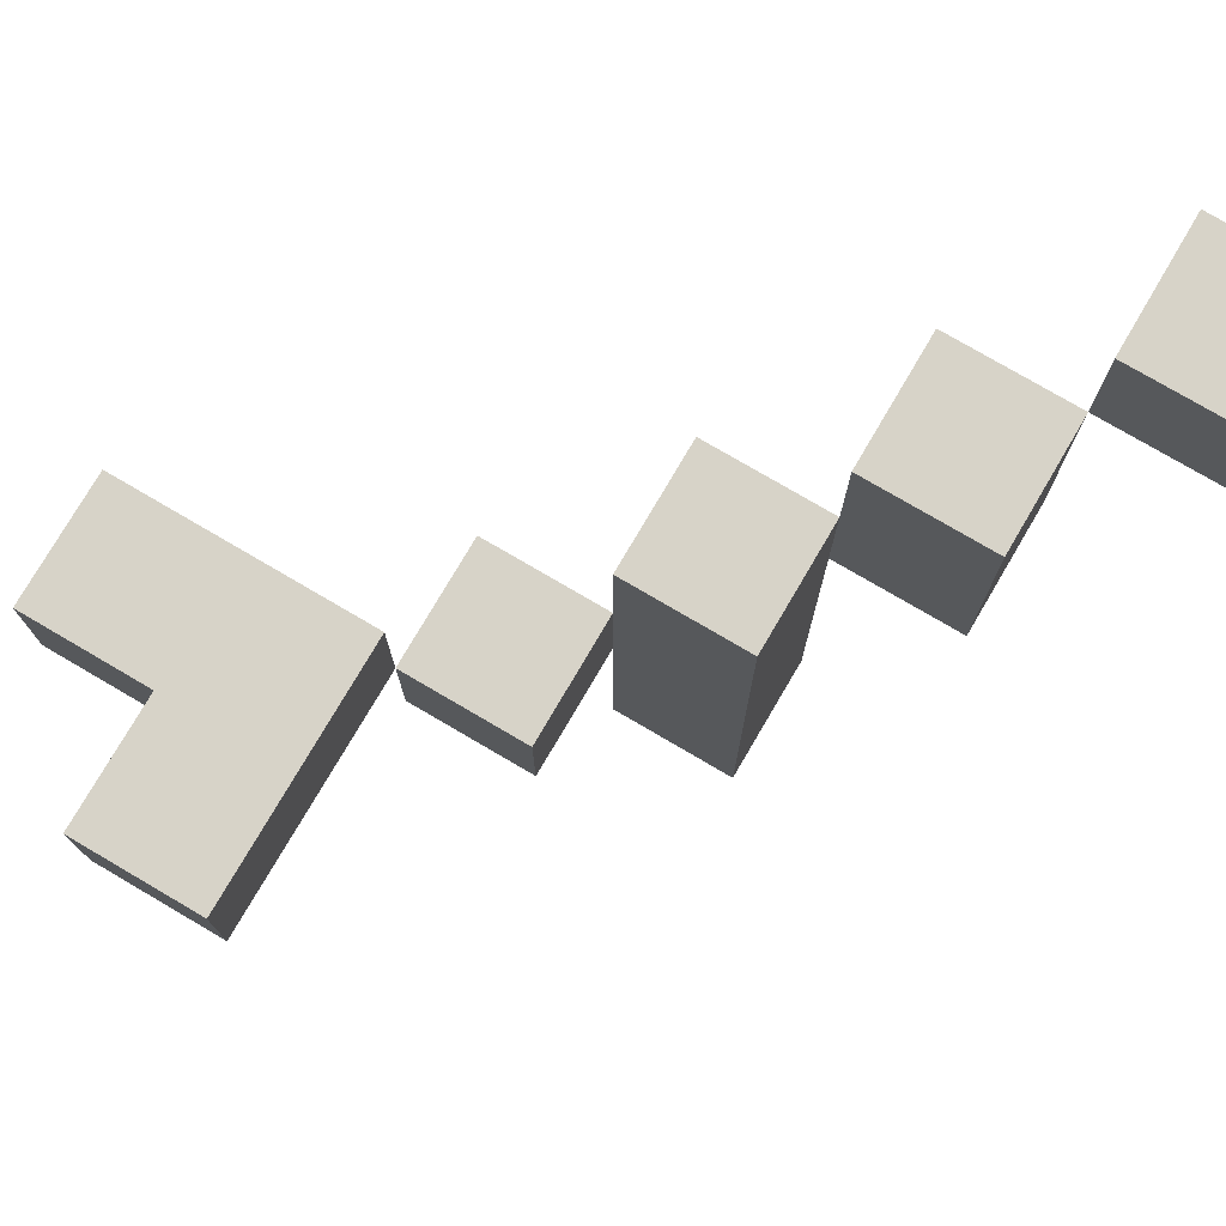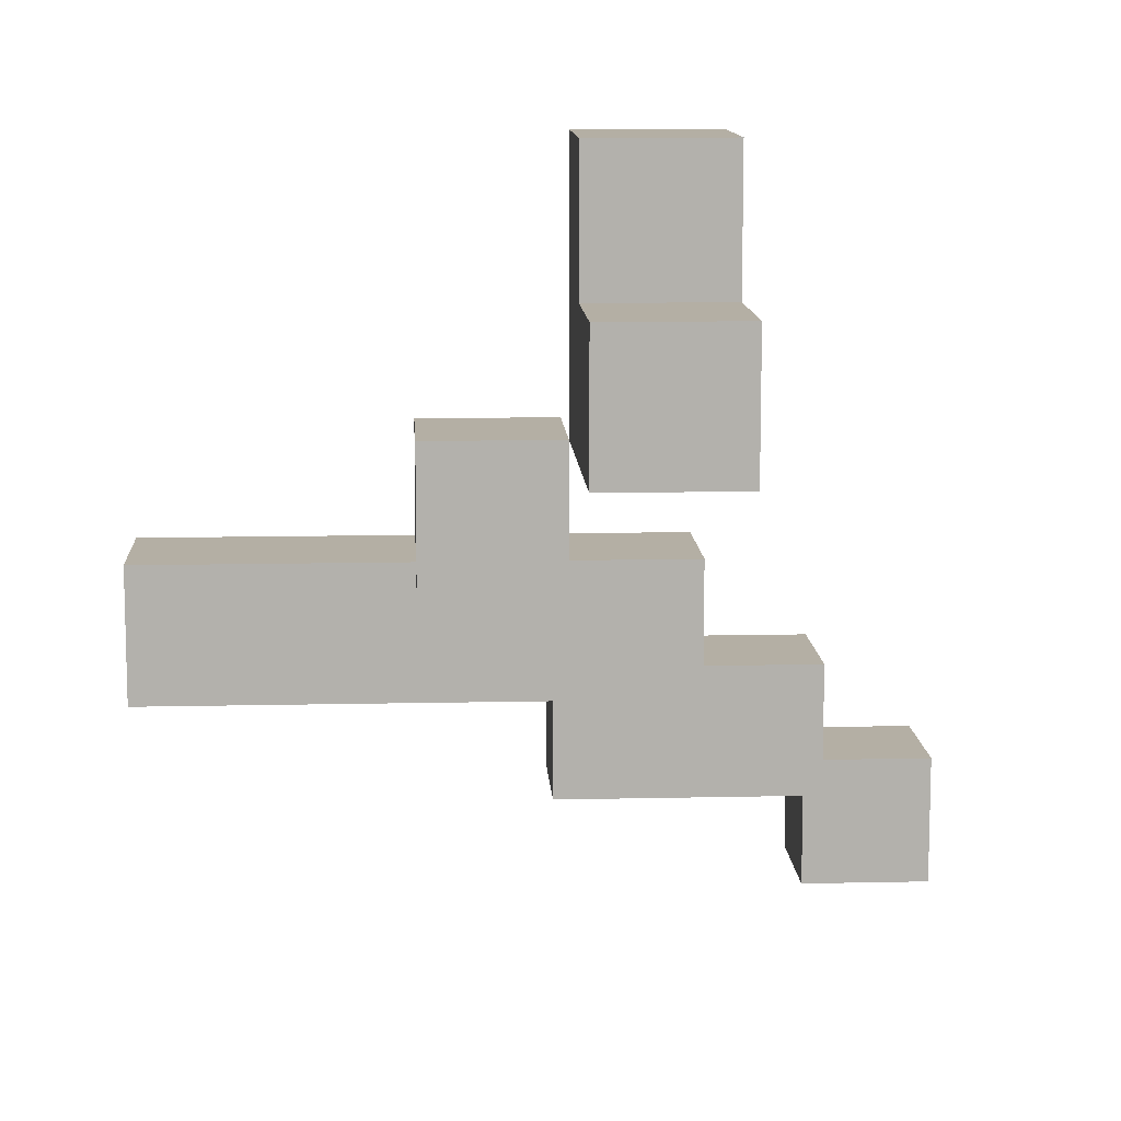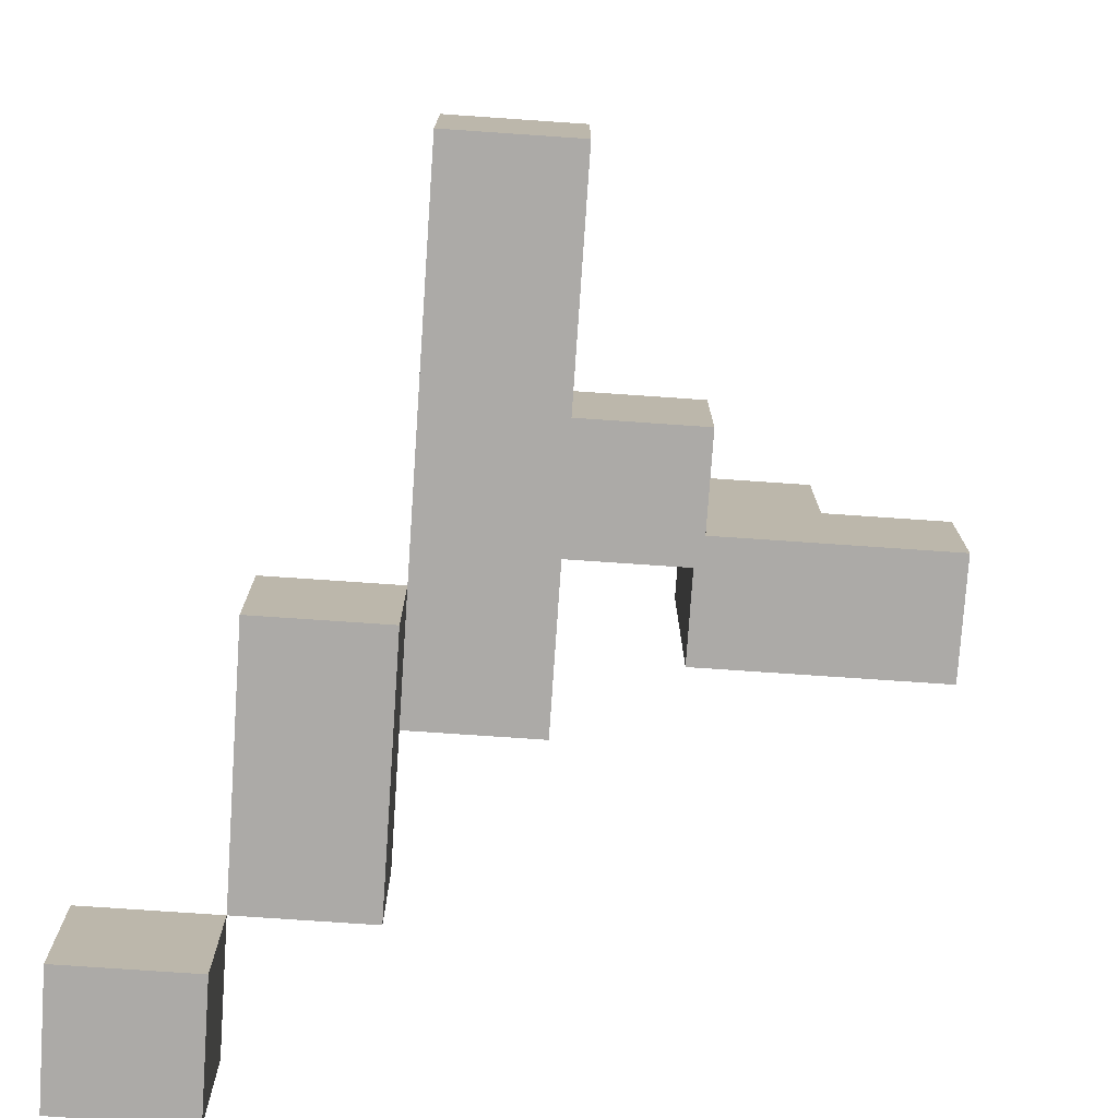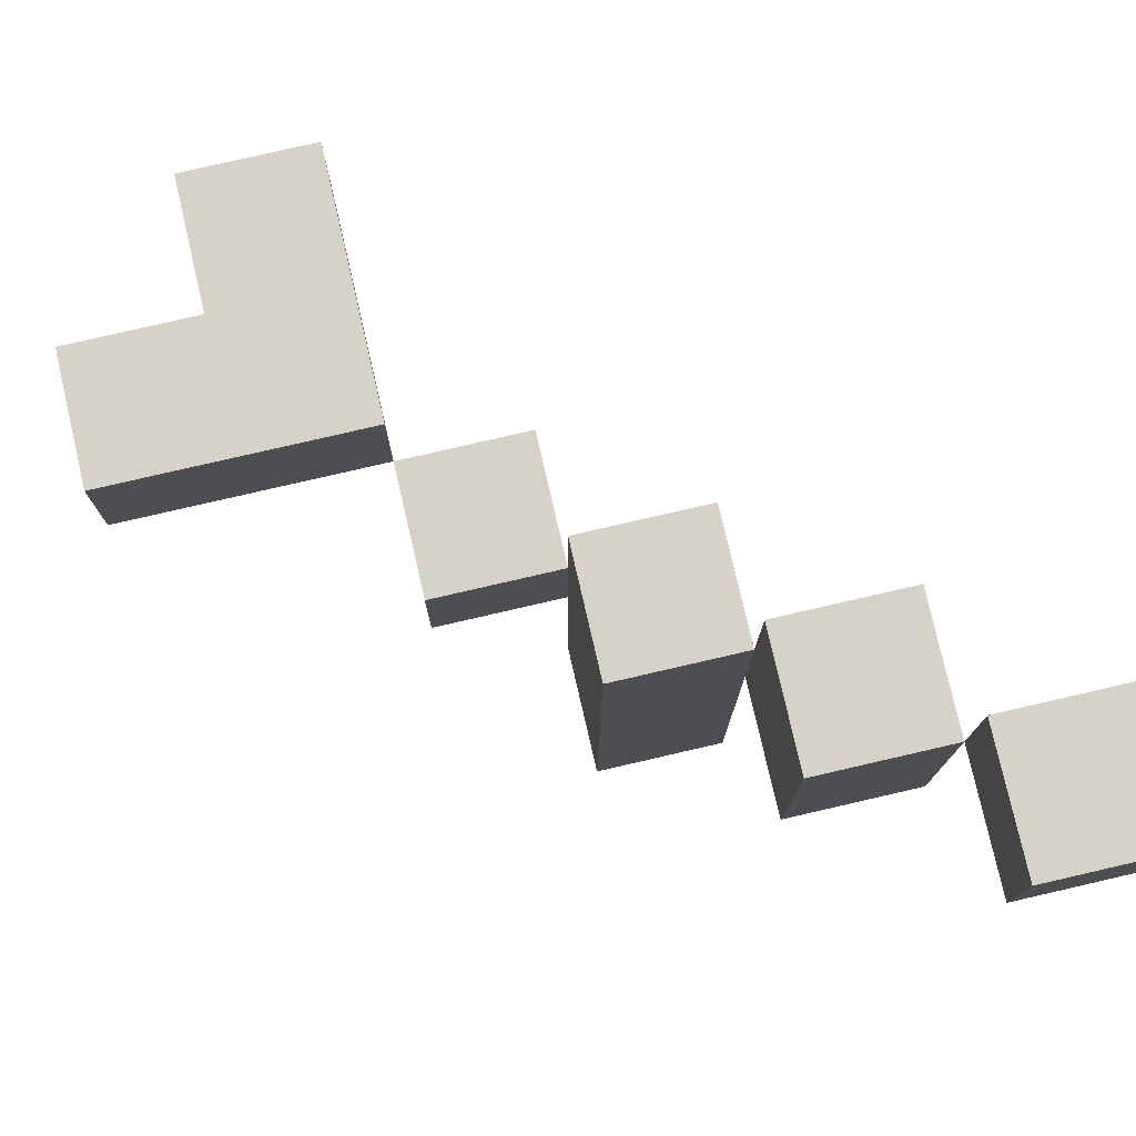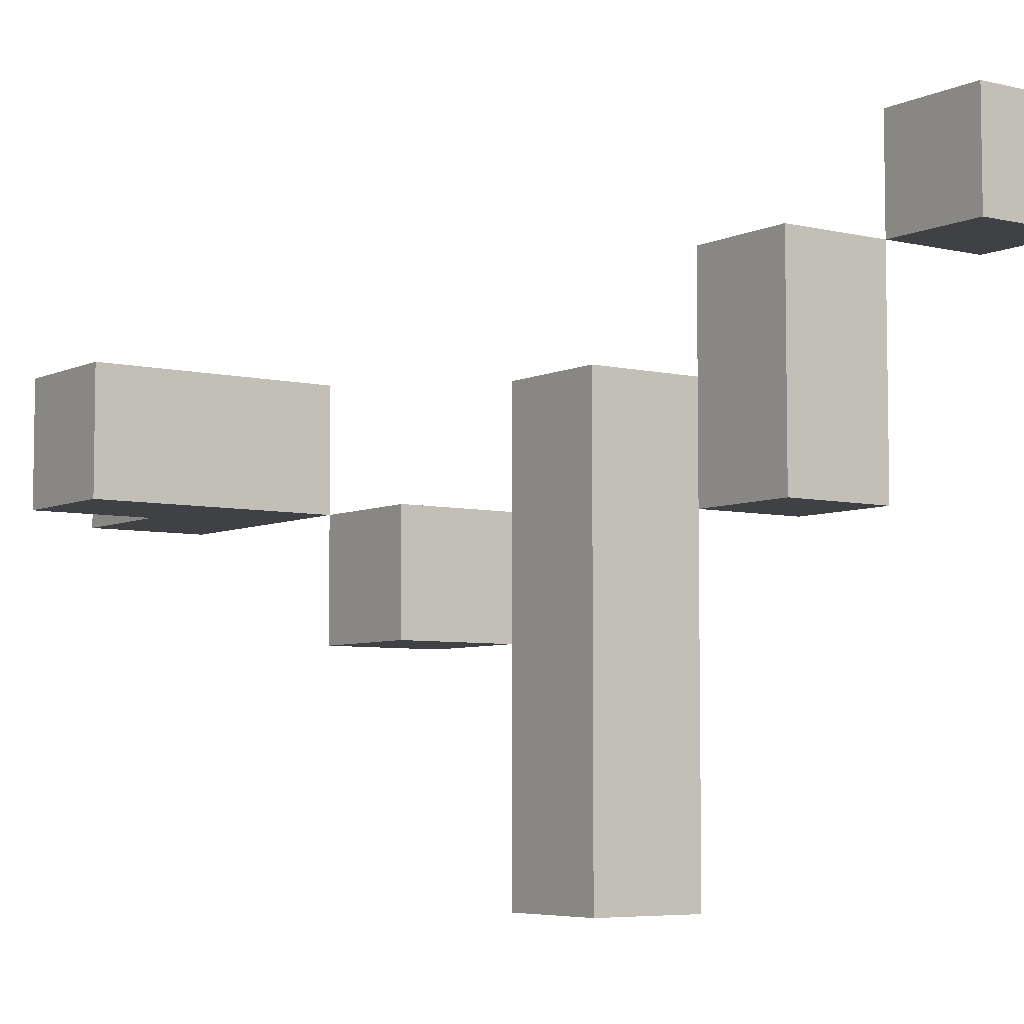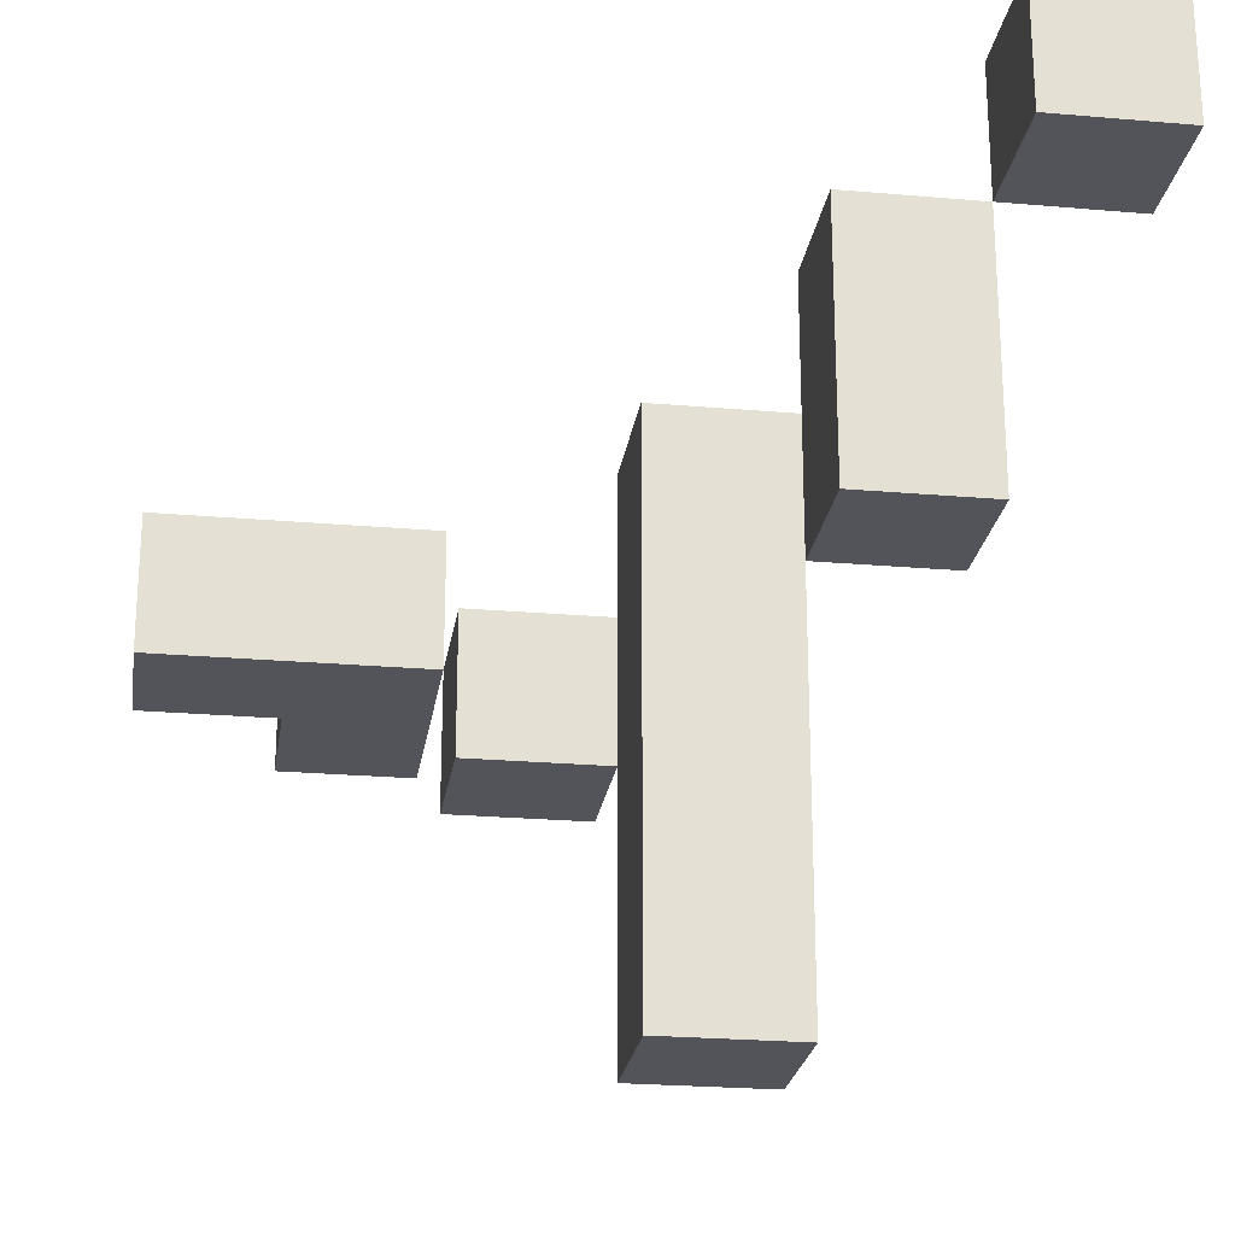
<metadata>
{"format":"obj","ext":"obj","renderer":"f3d","projection":"perspective","resolution":1024,"background":"white","views":[{"elev":76.6,"azim":120.4,"up":"+Y"},{"elev":11.3,"azim":86.8,"up":"+Z"},{"elev":-76.1,"azim":-3.9,"up":"+Z"},{"elev":78.0,"azim":167.0,"up":"+Y"},{"elev":-5.8,"azim":144.3,"up":"+Y"},{"elev":-23.8,"azim":171.7,"up":"+Y"}]}
</metadata>
<code>
g Model
v 5 -11 6
v 5 -10 6
v 5 -10 5
v 5 -11 5
f 1 2 3 4
v 6 -13 7
v 6 -11 7
v 6 -11 6
v 6 -13 6
f 5 6 7 8
v 7 -16 8
v 7 -12 8
v 7 -12 7
v 7 -16 7
f 9 10 11 12
v 8 -14 9
v 8 -13 9
v 8 -13 8
v 8 -14 8
f 13 14 15 16
v 9 -13 11
v 9 -12 11
v 9 -12 9
v 9 -13 9
f 17 18 19 20
v 6 -11 5
v 6 -10 5
v 6 -10 6
v 6 -11 6
f 21 22 23 24
v 7 -13 6
v 7 -11 6
v 7 -11 7
v 7 -13 7
f 25 26 27 28
v 8 -16 7
v 8 -12 7
v 8 -12 8
v 8 -16 8
f 29 30 31 32
v 9 -14 8
v 9 -13 8
v 9 -13 9
v 9 -14 9
f 33 34 35 36
v 10 -13 10
v 10 -12 10
v 10 -12 11
v 10 -13 11
f 37 38 39 40
v 11 -13 9
v 11 -12 9
v 11 -12 10
v 11 -13 10
f 41 42 43 44
v 7 -16 7
v 8 -16 7
v 8 -16 8
v 7 -16 8
f 45 46 47 48
v 8 -14 8
v 9 -14 8
v 9 -14 9
v 8 -14 9
f 49 50 51 52
v 9 -13 9
v 11 -13 9
v 11 -13 10
v 9 -13 10
f 53 54 55 56
v 6 -13 6
v 7 -13 6
v 7 -13 7
v 6 -13 7
f 57 58 59 60
v 9 -13 10
v 10 -13 10
v 10 -13 11
v 9 -13 11
f 61 62 63 64
v 5 -11 5
v 6 -11 5
v 6 -11 6
v 5 -11 6
f 65 66 67 68
v 8 -13 9
v 9 -13 9
v 9 -13 8
v 8 -13 8
f 69 70 71 72
v 9 -12 10
v 11 -12 10
v 11 -12 9
v 9 -12 9
f 73 74 75 76
v 7 -12 8
v 8 -12 8
v 8 -12 7
v 7 -12 7
f 77 78 79 80
v 9 -12 11
v 10 -12 11
v 10 -12 10
v 9 -12 10
f 81 82 83 84
v 6 -11 7
v 7 -11 7
v 7 -11 6
v 6 -11 6
f 85 86 87 88
v 5 -10 6
v 6 -10 6
v 6 -10 5
v 5 -10 5
f 89 90 91 92
v 5 -10 5
v 6 -10 5
v 6 -11 5
v 5 -11 5
f 93 94 95 96
v 6 -11 6
v 7 -11 6
v 7 -13 6
v 6 -13 6
f 97 98 99 100
v 7 -12 7
v 8 -12 7
v 8 -16 7
v 7 -16 7
f 101 102 103 104
v 8 -13 8
v 9 -13 8
v 9 -14 8
v 8 -14 8
f 105 106 107 108
v 9 -12 9
v 11 -12 9
v 11 -13 9
v 9 -13 9
f 109 110 111 112
v 5 -11 6
v 6 -11 6
v 6 -10 6
v 5 -10 6
f 113 114 115 116
v 6 -13 7
v 7 -13 7
v 7 -11 7
v 6 -11 7
f 117 118 119 120
v 7 -16 8
v 8 -16 8
v 8 -12 8
v 7 -12 8
f 121 122 123 124
v 8 -14 9
v 9 -14 9
v 9 -13 9
v 8 -13 9
f 125 126 127 128
v 10 -13 10
v 11 -13 10
v 11 -12 10
v 10 -12 10
f 129 130 131 132
v 9 -13 11
v 10 -13 11
v 10 -12 11
v 9 -12 11
f 133 134 135 136

</code>
